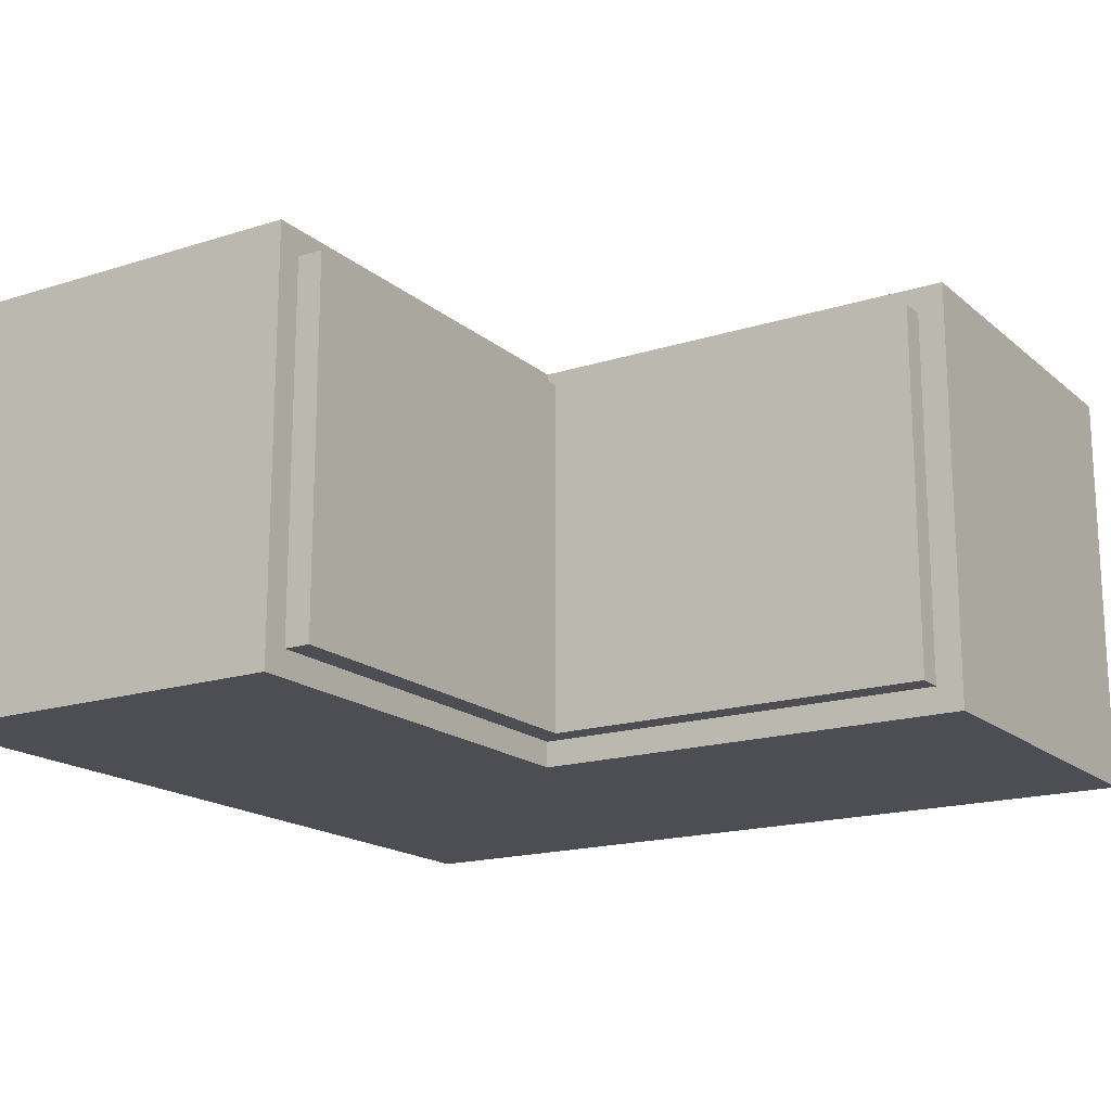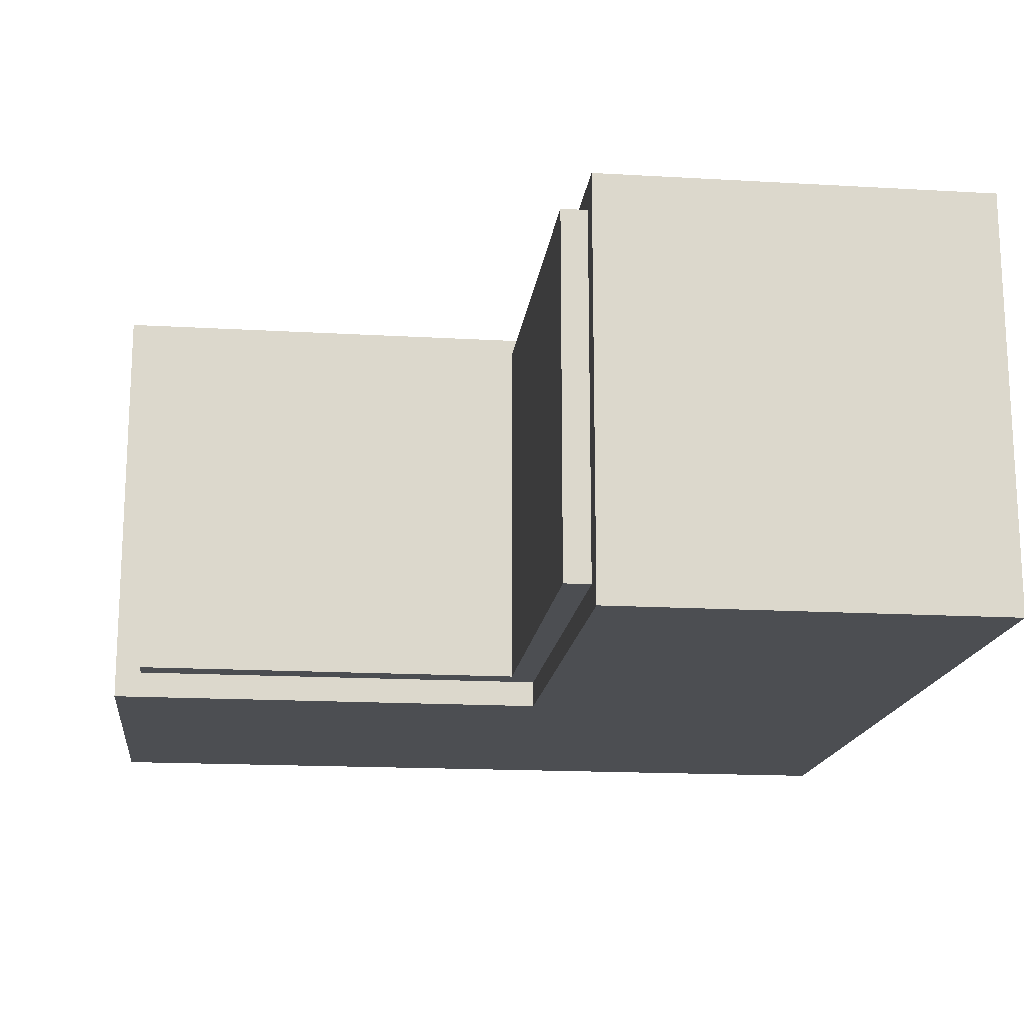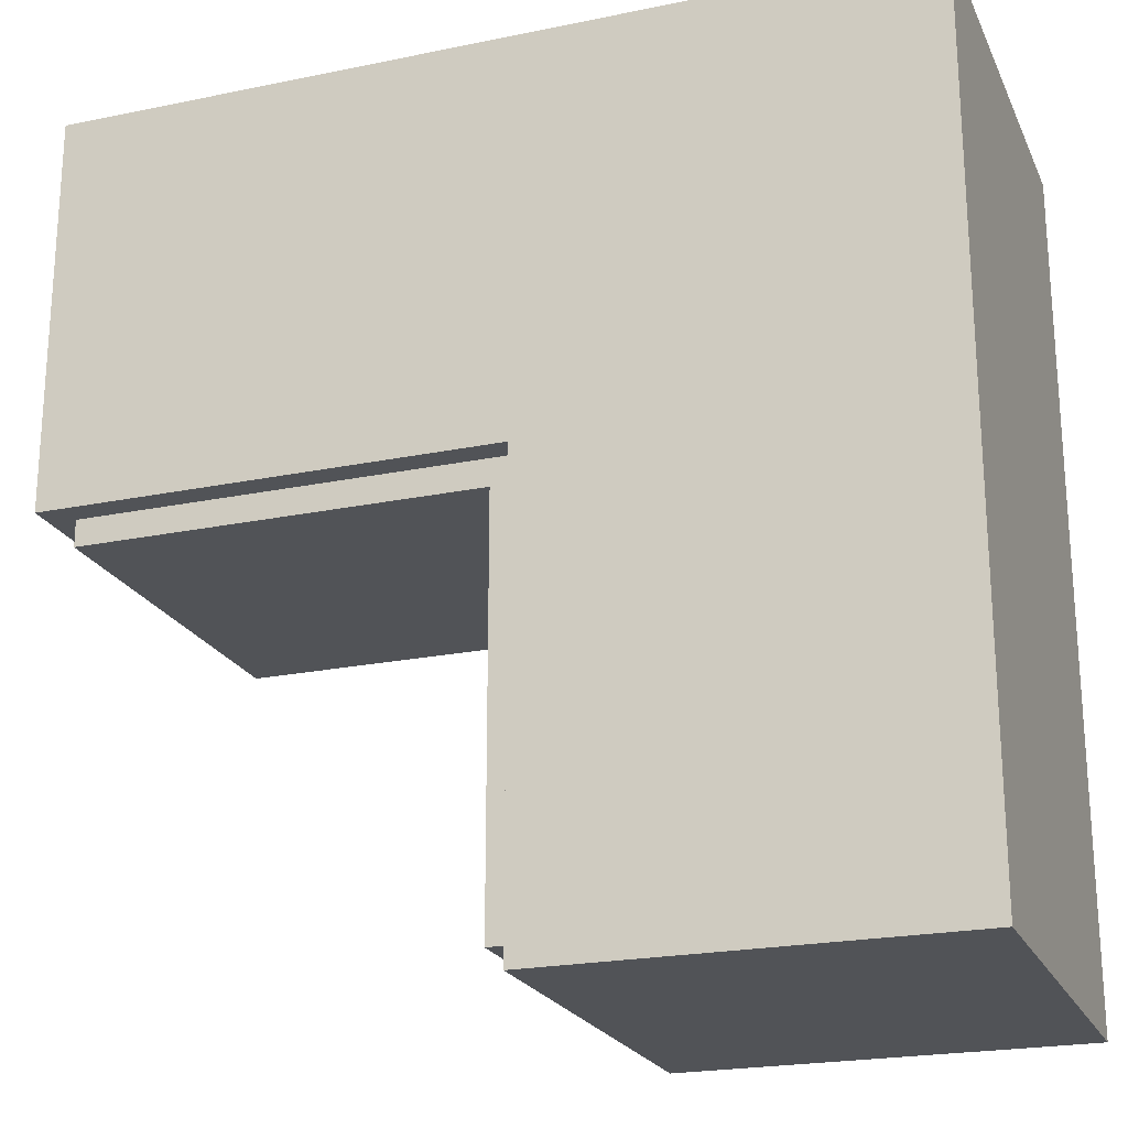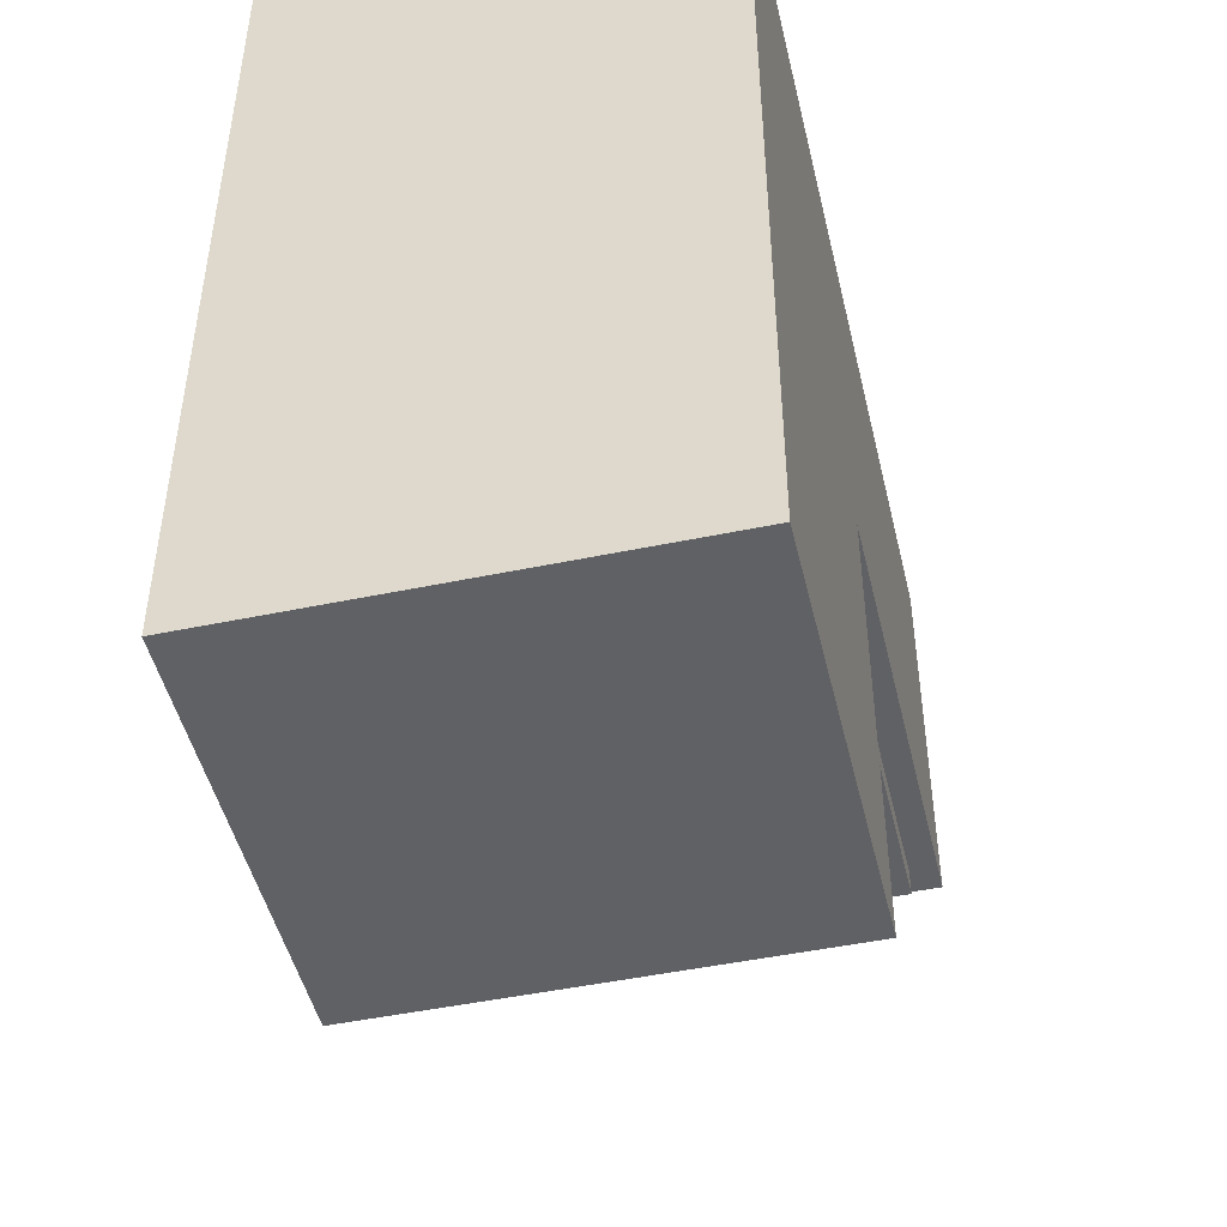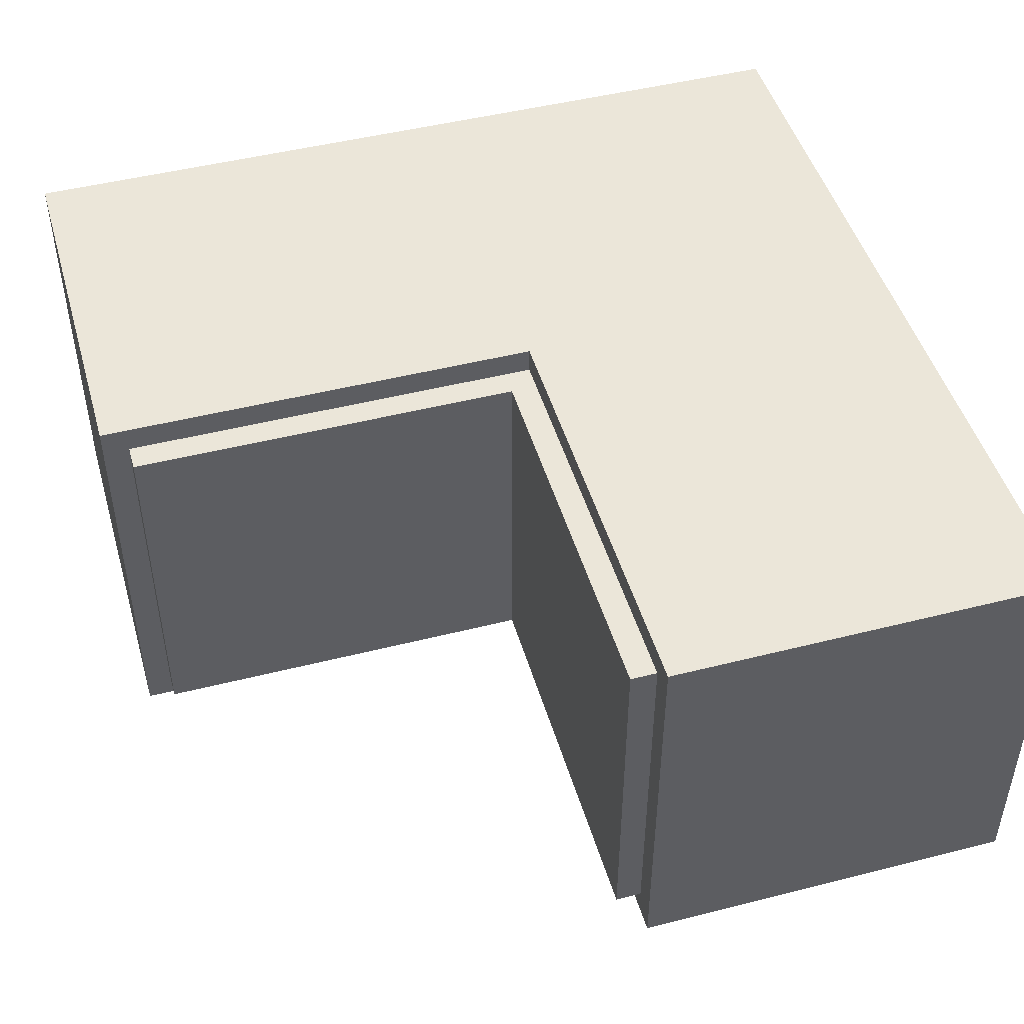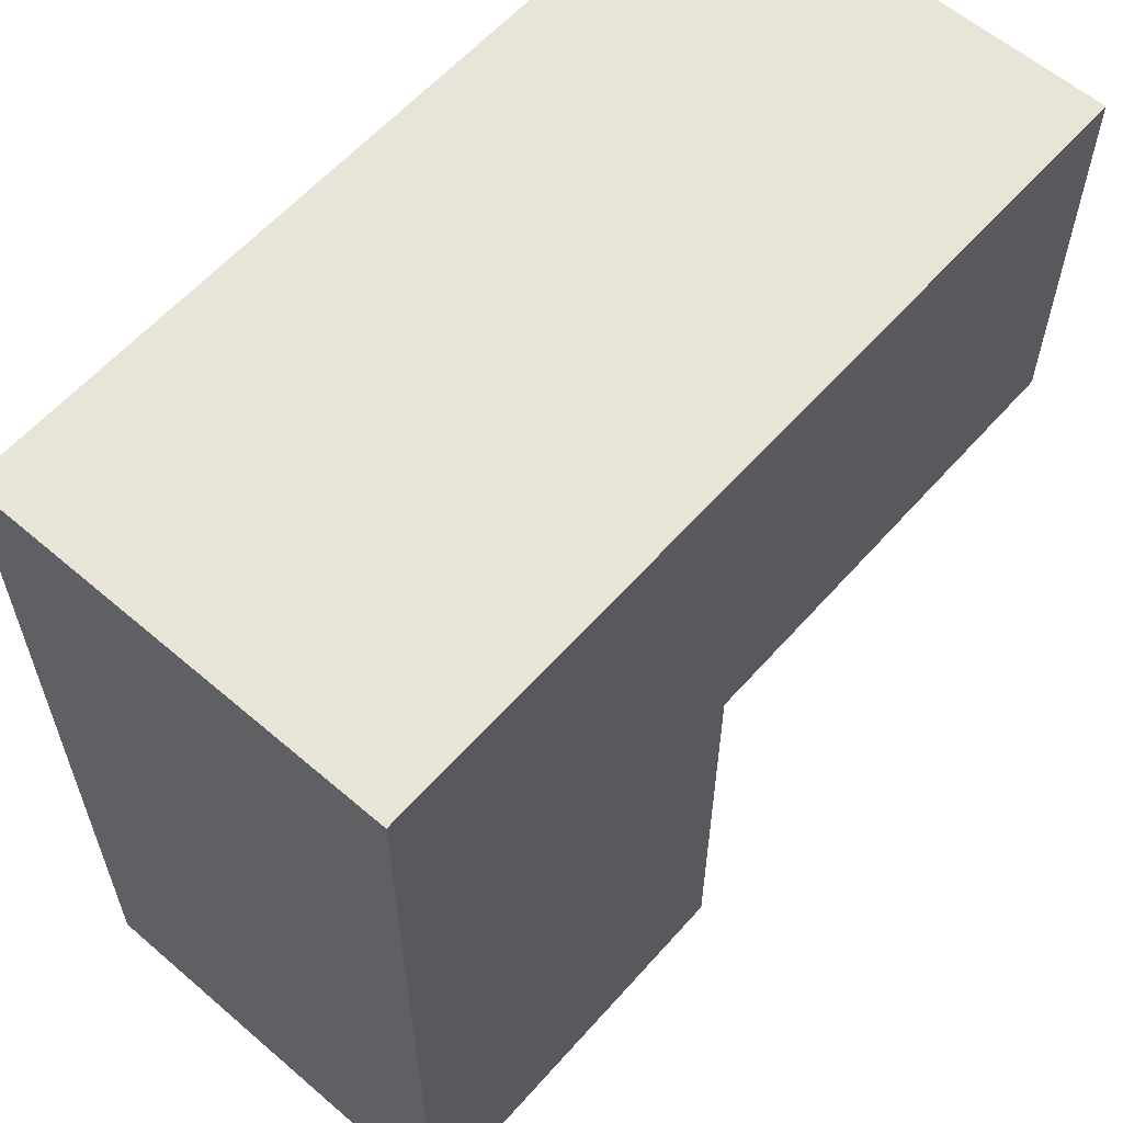
<metadata>
{"format":"obj","ext":"obj","renderer":"f3d","projection":"perspective","resolution":1024,"background":"white","views":[{"elev":-17.4,"azim":32.3,"up":"+Z"},{"elev":-16.6,"azim":83.3,"up":"+Z"},{"elev":-22.0,"azim":-160.2,"up":"+Y"},{"elev":-47.8,"azim":-76.8,"up":"+Y"},{"elev":47.3,"azim":74.0,"up":"+Z"},{"elev":59.9,"azim":-48.7,"up":"+Y"}]}
</metadata>
<code>
v -16 0 8
v -16 0 -8
v -16 1 8
v -16 1 7
v -16 1 -1
v -16 1 -6
v -16 1 -7
v -16 1 -8
v -16 5 -1
v -16 5 -6
v -16 11 4
v -16 11 2
v -16 13 4
v -16 13 2
v -16 20 5
v -16 20 4
v -16 21 5
v -16 21 4
v -16 25 1
v -16 25 -0
v -16 25 -5
v -16 25 -6
v -16 26 7
v -16 26 5
v -16 26 1
v -16 26 -0
v -16 26 -5
v -16 26 -6
v -16 28 5
v -16 28 -7
v -16 31 7
v -16 31 -7
v -16 32 8
v -16 32 -8
v -1 0 8
v -1 0 -8
v -1 1 7
v -1 1 -7
v -1 17 8
v -1 17 7
v -1 17 -7
v -1 17 -8
v 0 1 7
v 0 1 -7
v 0 16 7
v 0 16 -7
v 15 16 7
v 15 16 -7
v 15 17 7
v 15 17 -7
v 16 17 8
v 16 17 7
v 16 17 -7
v 16 17 -8
v 16 25 5
v 16 25 4
v 16 26 5
v 16 26 4
v 16 28 6
v 16 28 4
v 16 28 -1
v 16 28 -2
v 16 29 -1
v 16 29 -2
v 16 30 4
v 16 30 -7
v 16 31 7
v 16 31 6
v 16 31 -7
v 16 32 8
v 16 32 -8
v -16 0 8
v -16 1 8
v -16 32 8
v -15 1 8
v -15 31 8
v -13 1 8
v -13 4 8
v -11 30 8
v -11 31 8
v -9 1 8
v -9 4 8
v -2 0 8
v -2 1 8
v -1 0 8
v -1 17 8
v -1 29 8
v -1 30 8
v 0 26 8
v 0 29 8
v 4 19 8
v 4 20 8
v 6 19 8
v 6 20 8
v 7 26 8
v 7 29 8
v 9 24 8
v 9 25 8
v 10 24 8
v 10 25 8
v 14 17 8
v 14 29 8
v 15 17 8
v 15 31 8
v 16 17 8
v 16 32 8
v -1 1 7
v -1 17 7
v 0 1 7
v 0 16 7
v 14 17 7
v 15 16 7
v 15 17 7
v -1 1 -7
v -1 17 -7
v 0 1 -7
v 0 16 -7
v 15 16 -7
v 15 17 -7
v -16 0 -8
v -16 1 -8
v -16 32 -8
v -15 1 -8
v -15 7 -8
v -15 28 -8
v -15 31 -8
v -14 25 -8
v -14 26 -8
v -13 25 -8
v -13 26 -8
v -13 28 -8
v -13 29 -8
v -12 1 -8
v -12 7 -8
v -7 8 -8
v -7 9 -8
v -6 8 -8
v -6 9 -8
v -3 1 -8
v -3 2 -8
v -3 17 -8
v -3 18 -8
v -2 0 -8
v -2 1 -8
v -2 2 -8
v -2 17 -8
v -2 18 -8
v -1 0 -8
v -1 17 -8
v 11 26 -8
v 11 27 -8
v 12 26 -8
v 12 27 -8
v 13 28 -8
v 13 29 -8
v 15 17 -8
v 15 28 -8
v 15 31 -8
v 16 17 -8
v 16 32 -8
v -16 0 8
v -2 0 8
v -1 0 8
v -15 0 7
v -2 0 7
v -15 0 -7
v -2 0 -7
v -16 0 -8
v -2 0 -8
v -1 0 -8
v -1 1 7
v 0 1 7
v -1 1 -7
v 0 1 -7
v 0 16 7
v 15 16 7
v 0 16 -7
v 15 16 -7
v -1 17 8
v 14 17 8
v 15 17 8
v 16 17 8
v -1 17 7
v 14 17 7
v 15 17 7
v 16 17 7
v -1 17 -7
v 15 17 -7
v 16 17 -7
v -1 17 -8
v 15 17 -8
v 16 17 -8
v -16 32 8
v 16 32 8
v -16 32 -8
v 16 32 -8
f 3 2 1
f 4 2 3
f 5 2 4
f 6 2 5
f 7 2 6
f 8 2 7
f 9 5 4
f 9 6 5
f 10 7 6
f 10 6 9
f 11 9 4
f 11 10 9
f 12 10 11
f 13 11 4
f 13 12 11
f 14 10 12
f 14 12 13
f 15 13 4
f 15 14 13
f 16 14 15
f 17 15 4
f 17 16 15
f 18 14 16
f 18 16 17
f 19 10 14
f 19 14 18
f 19 18 17
f 20 10 19
f 21 10 20
f 22 7 10
f 22 10 21
f 23 4 3
f 23 17 4
f 23 19 17
f 24 19 23
f 25 20 19
f 25 19 24
f 26 21 20
f 26 20 25
f 27 22 21
f 27 21 26
f 28 7 22
f 28 22 27
f 29 27 26
f 29 25 24
f 29 28 27
f 29 26 25
f 29 24 23
f 30 7 28
f 30 28 29
f 30 8 7
f 31 29 23
f 31 23 3
f 31 30 29
f 32 8 30
f 32 30 31
f 33 31 3
f 33 32 31
f 34 8 32
f 34 32 33
f 35 36 37
f 37 36 38
f 35 37 39
f 39 37 40
f 38 36 41
f 41 36 42
f 43 44 45
f 45 44 46
f 47 48 49
f 49 48 50
f 52 53 55
f 55 53 56
f 52 55 57
f 55 56 57
f 56 53 58
f 57 56 58
f 52 57 59
f 57 58 59
f 58 53 60
f 59 58 60
f 60 53 61
f 61 53 62
f 60 61 63
f 61 62 63
f 62 53 64
f 63 62 64
f 59 60 65
f 60 63 65
f 63 64 65
f 53 54 66
f 65 64 66
f 64 53 66
f 51 52 67
f 52 59 67
f 59 65 68
f 67 59 68
f 65 66 68
f 66 54 69
f 68 66 69
f 67 68 70
f 51 67 70
f 68 69 70
f 69 54 71
f 70 69 71
f 75 73 72
f 75 74 73
f 76 74 75
f 77 75 72
f 77 76 75
f 78 76 77
f 79 76 78
f 80 74 76
f 80 76 79
f 81 77 72
f 81 78 77
f 82 79 78
f 82 78 81
f 83 81 72
f 84 82 81
f 84 81 83
f 85 84 83
f 86 79 82
f 86 84 85
f 86 82 84
f 87 79 86
f 88 80 79
f 88 79 87
f 89 87 86
f 90 88 87
f 90 87 89
f 91 89 86
f 92 89 91
f 93 91 86
f 93 92 91
f 94 89 92
f 94 92 93
f 95 90 89
f 95 89 94
f 95 94 93
f 96 88 90
f 96 90 95
f 97 95 93
f 97 96 95
f 98 96 97
f 99 97 93
f 99 98 97
f 100 96 98
f 100 98 99
f 101 93 86
f 101 99 93
f 101 100 99
f 102 88 96
f 102 100 101
f 102 96 100
f 103 102 101
f 104 74 80
f 104 102 103
f 104 80 88
f 104 88 102
f 105 104 103
f 106 74 104
f 106 104 105
f 109 108 107
f 110 108 109
f 111 108 110
f 112 111 110
f 113 111 112
f 114 115 116
f 116 115 117
f 117 115 118
f 118 115 119
f 120 121 123
f 121 122 123
f 123 122 124
f 124 122 125
f 125 122 126
f 124 125 127
f 127 125 128
f 124 127 129
f 127 128 129
f 128 125 130
f 129 128 130
f 125 126 131
f 130 125 131
f 131 126 132
f 120 123 133
f 123 124 133
f 131 132 134
f 133 124 134
f 129 130 134
f 130 131 134
f 124 129 134
f 133 134 135
f 134 132 135
f 135 132 136
f 133 135 137
f 135 136 137
f 136 132 138
f 137 136 138
f 120 133 139
f 133 137 139
f 137 138 139
f 139 138 140
f 138 132 141
f 140 138 141
f 141 132 142
f 120 139 143
f 139 140 144
f 143 139 144
f 140 141 145
f 144 140 145
f 141 142 146
f 145 141 146
f 142 132 147
f 146 142 147
f 145 146 148
f 143 144 148
f 146 147 148
f 144 145 148
f 148 147 149
f 147 132 150
f 149 147 150
f 150 132 151
f 149 150 152
f 150 151 152
f 151 132 153
f 152 151 153
f 152 153 154
f 153 132 154
f 132 126 155
f 154 132 155
f 152 154 156
f 149 152 156
f 154 155 157
f 156 154 157
f 155 126 158
f 157 155 158
f 126 122 158
f 156 157 159
f 157 158 159
f 158 122 160
f 159 158 160
f 164 162 161
f 165 163 162
f 165 162 164
f 166 164 161
f 166 165 164
f 167 163 165
f 167 165 166
f 168 166 161
f 168 167 166
f 169 163 167
f 169 167 168
f 170 163 169
f 173 172 171
f 174 172 173
f 177 176 175
f 178 176 177
f 183 180 179
f 184 181 180
f 184 180 183
f 185 182 181
f 185 181 184
f 186 182 185
f 188 186 185
f 189 186 188
f 190 188 187
f 191 189 188
f 191 188 190
f 192 189 191
f 193 194 195
f 195 194 196

</code>
